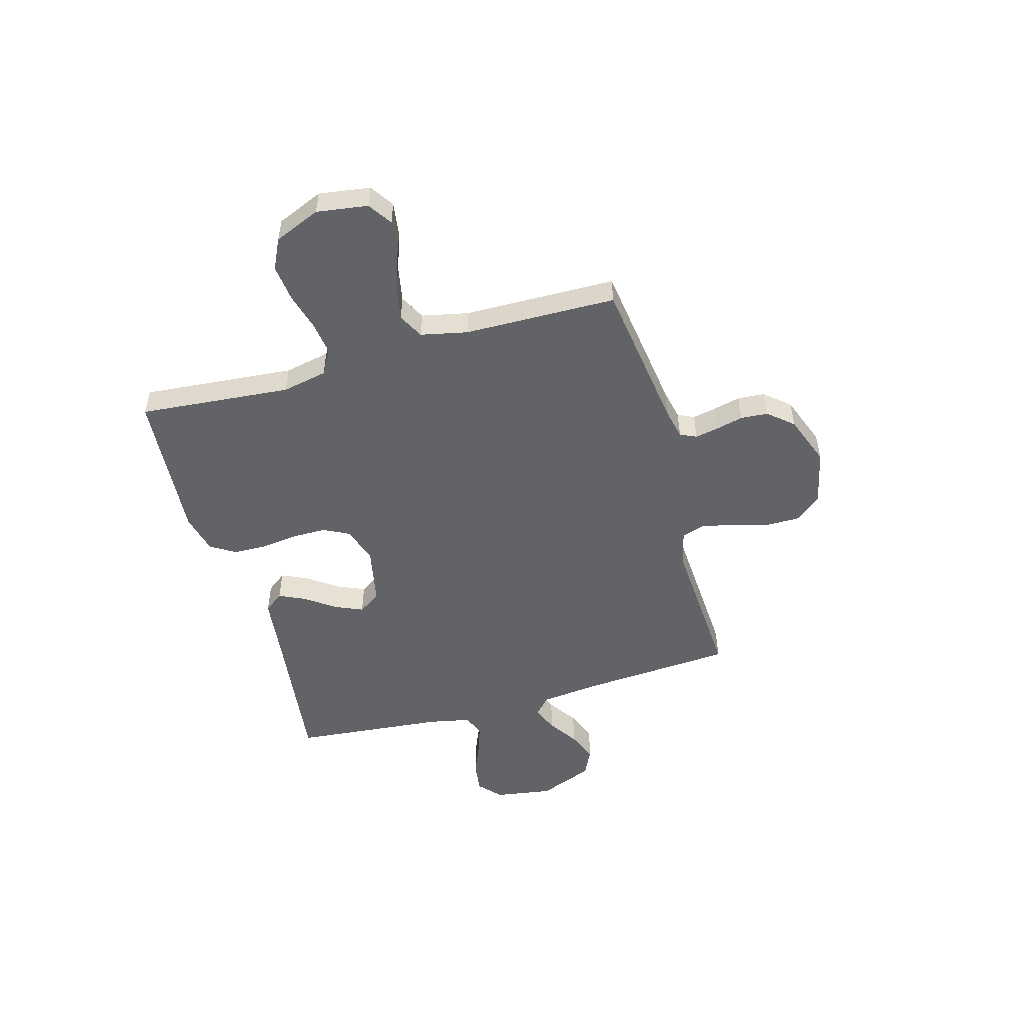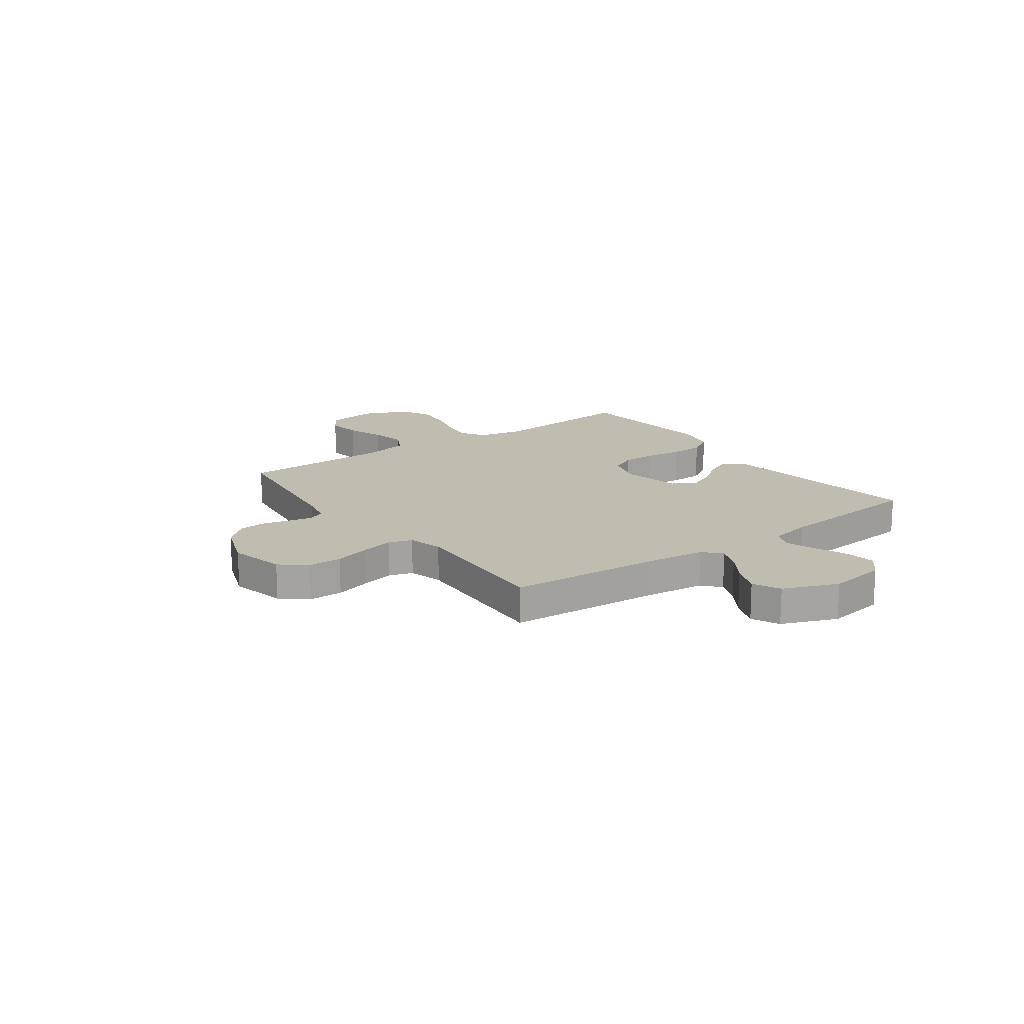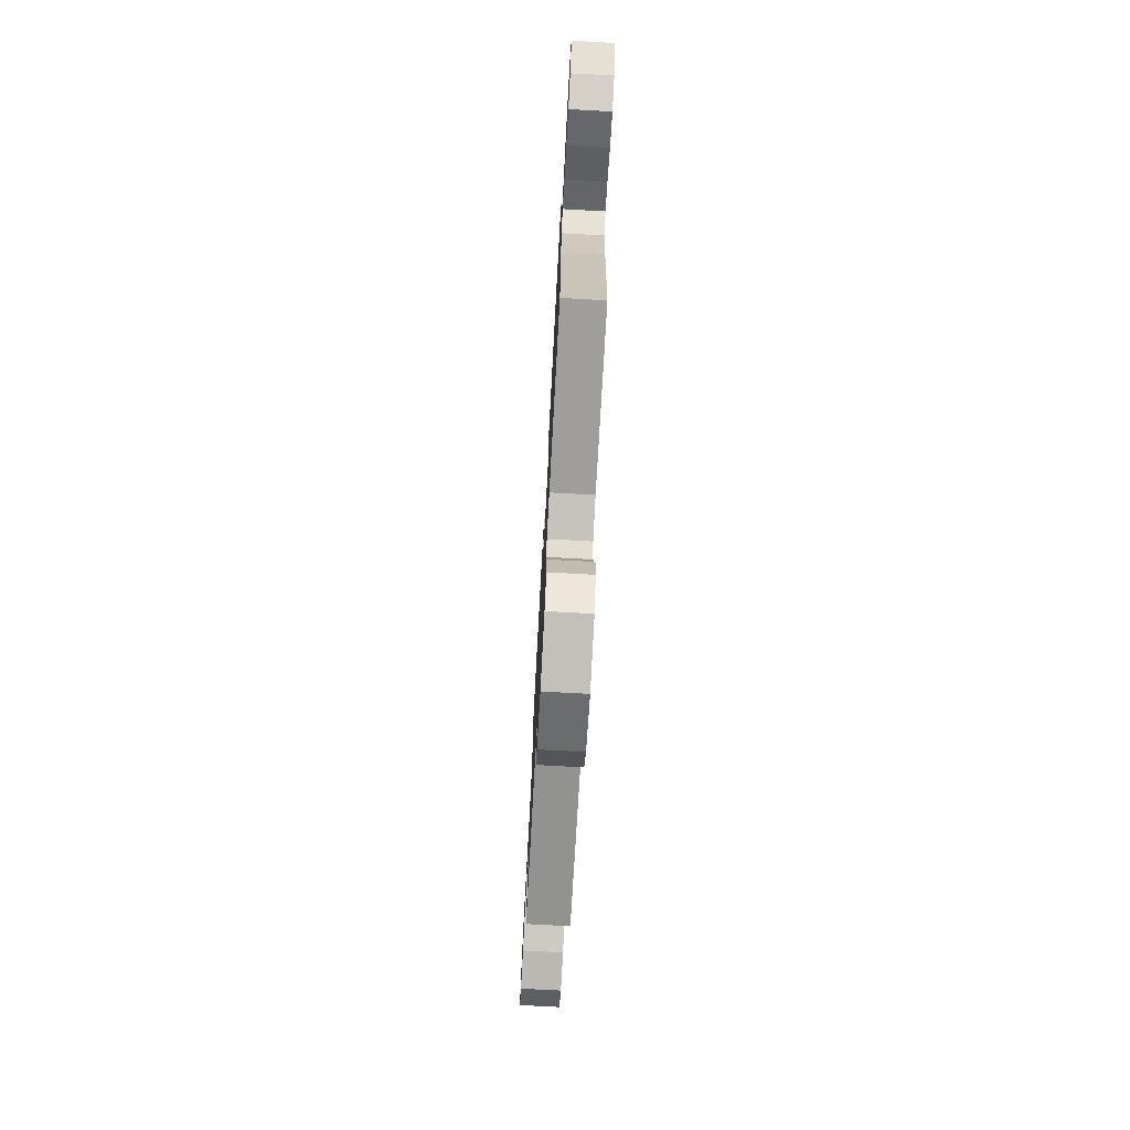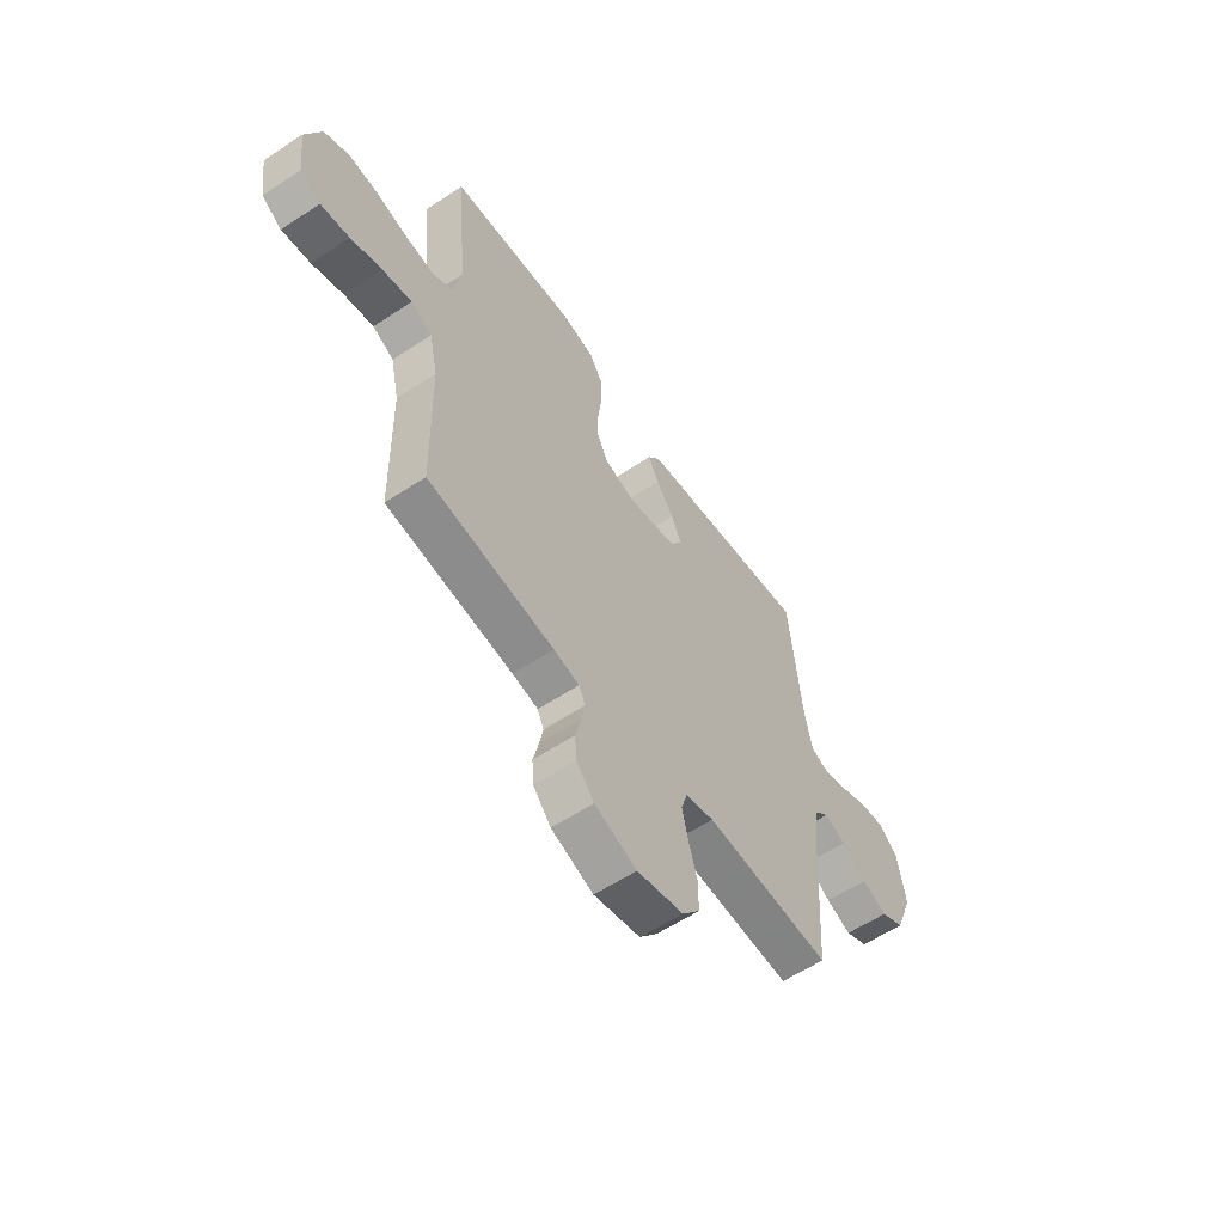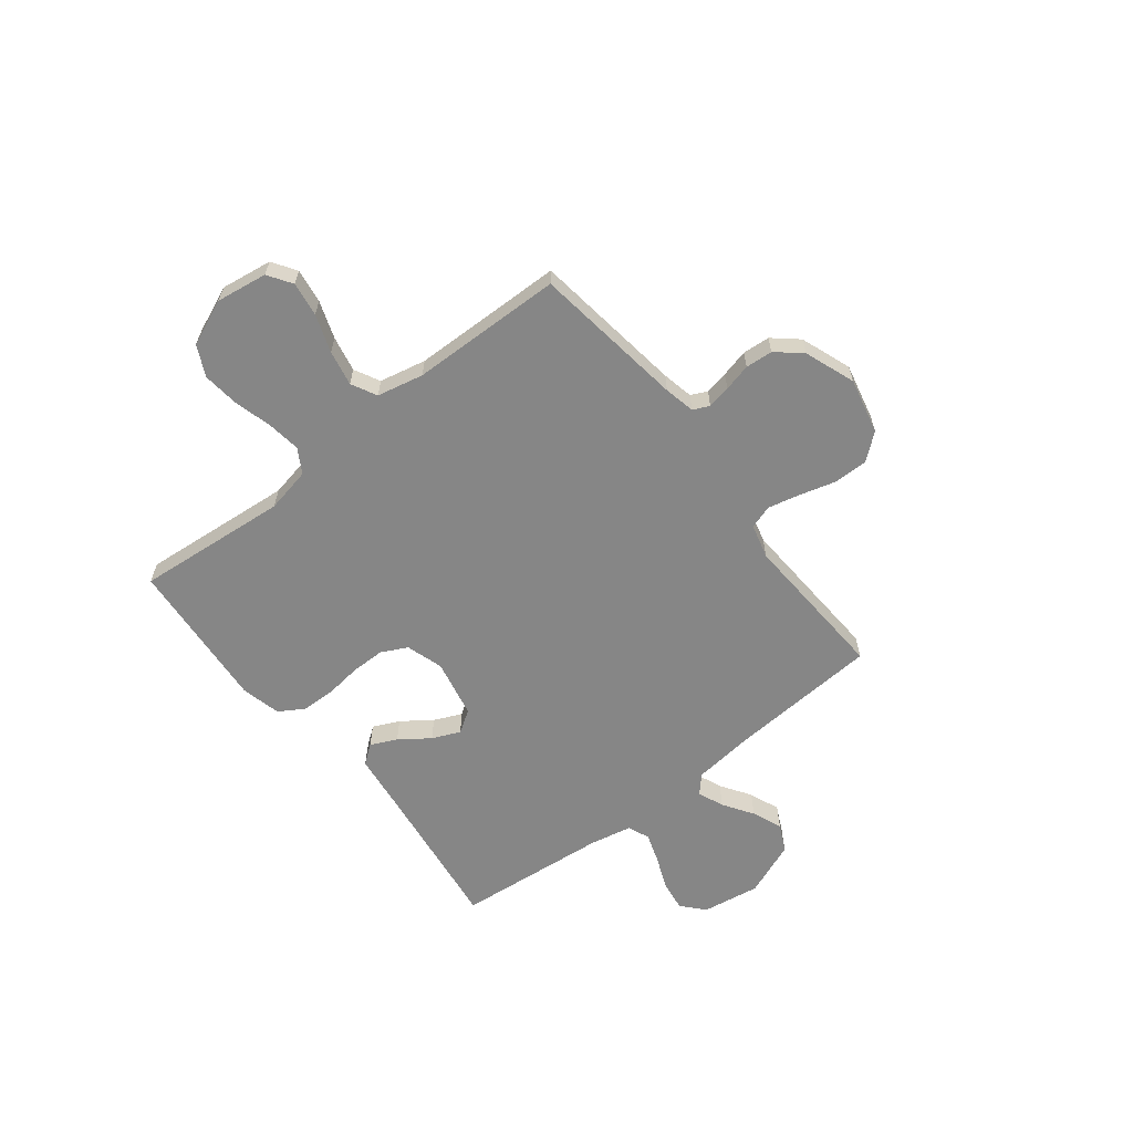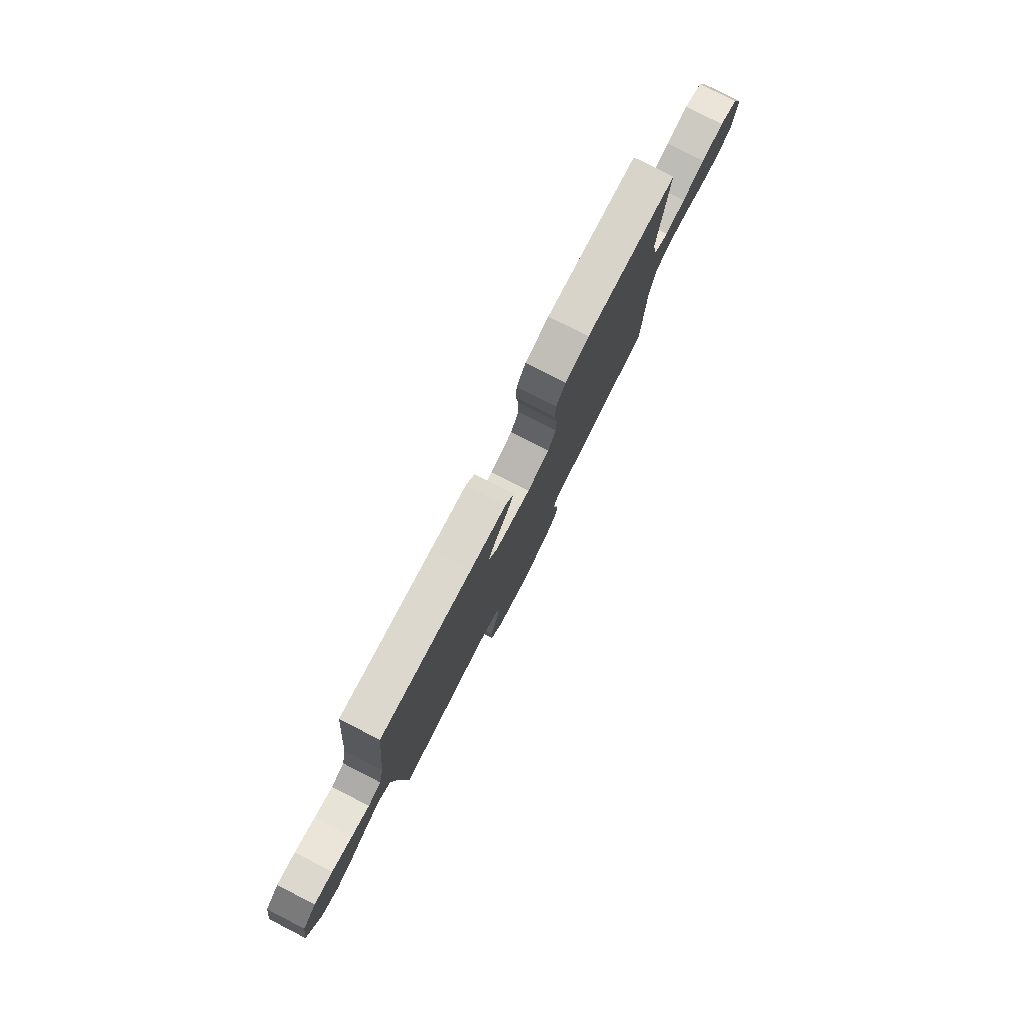
<metadata>
{"format":"obj","ext":"obj","renderer":"f3d","projection":"perspective","resolution":1024,"background":"white","views":[{"elev":-51.0,"azim":105.9,"up":"+Y"},{"elev":16.5,"azim":-125.9,"up":"+Y"},{"elev":-74.0,"azim":-93.1,"up":"+Z"},{"elev":-58.5,"azim":124.4,"up":"+Z"},{"elev":-62.1,"azim":128.1,"up":"+Y"},{"elev":79.8,"azim":-62.9,"up":"+Z"}]}
</metadata>
<code>
v -0.5 0.07 -0.5
v -0.52 0.07 -0.2
v -0.533 0.07 -0.082
v -0.568 0.07 -0.05
v -0.619 0.07 -0.071
v -0.678 0.07 -0.11
v -0.738 0.07 -0.134
v -0.792 0.07 -0.108
v -0.835 0.07 0
v -0.817 0.07 0.115
v -0.773 0.07 0.154
v -0.713 0.07 0.146
v -0.648 0.07 0.119
v -0.589 0.07 0.099
v -0.546 0.07 0.117
v -0.529 0.07 0.2
v -0.5 0.07 0.5
v -0.2 0.07 0.461
v -0.084 0.07 0.447
v -0.055 0.07 0.409
v -0.079 0.07 0.357
v -0.121 0.07 0.299
v -0.145 0.07 0.244
v -0.116 0.07 0.2
v 0 0.07 0.176
v 0.073 0.07 0.199
v 0.099 0.07 0.25
v 0.099 0.07 0.317
v 0.09 0.07 0.39
v 0.092 0.07 0.456
v 0.122 0.07 0.505
v 0.2 0.07 0.524
v 0.5 0.07 0.5
v 0.473 0.07 0.2
v 0.491 0.07 0.111
v 0.539 0.07 0.083
v 0.605 0.07 0.092
v 0.679 0.07 0.112
v 0.752 0.07 0.12
v 0.812 0.07 0.091
v 0.85 0.07 0
v 0.835 0.07 -0.101
v 0.788 0.07 -0.132
v 0.72 0.07 -0.122
v 0.646 0.07 -0.096
v 0.576 0.07 -0.082
v 0.526 0.07 -0.108
v 0.506 0.07 -0.2
v 0.5 0.07 -0.5
v 0.2 0.07 -0.541
v 0.139 0.07 -0.554
v 0.124 0.07 -0.586
v 0.133 0.07 -0.632
v 0.146 0.07 -0.686
v 0.142 0.07 -0.74
v 0.1 0.07 -0.789
v 0 0.07 -0.826
v -0.11 0.07 -0.801
v -0.152 0.07 -0.75
v -0.152 0.07 -0.683
v -0.132 0.07 -0.612
v -0.117 0.07 -0.548
v -0.132 0.07 -0.501
v -0.2 0.07 -0.483
v -0.5 0 -0.5
v -0.52 0 -0.2
v -0.533 0 -0.082
v -0.568 0 -0.05
v -0.619 0 -0.071
v -0.678 0 -0.11
v -0.738 0 -0.134
v -0.792 0 -0.108
v -0.835 0 0
v -0.817 0 0.115
v -0.773 0 0.154
v -0.713 0 0.146
v -0.648 0 0.119
v -0.589 0 0.099
v -0.546 0 0.117
v -0.529 0 0.2
v -0.5 0 0.5
v -0.2 0 0.461
v -0.084 0 0.447
v -0.055 0 0.409
v -0.079 0 0.357
v -0.121 0 0.299
v -0.145 0 0.244
v -0.116 0 0.2
v 0 0 0.176
v 0.073 0 0.199
v 0.099 0 0.25
v 0.099 0 0.317
v 0.09 0 0.39
v 0.092 0 0.456
v 0.122 0 0.505
v 0.2 0 0.524
v 0.5 0 0.5
v 0.473 0 0.2
v 0.491 0 0.111
v 0.539 0 0.083
v 0.605 0 0.092
v 0.679 0 0.112
v 0.752 0 0.12
v 0.812 0 0.091
v 0.85 0 0
v 0.835 0 -0.101
v 0.788 0 -0.132
v 0.72 0 -0.122
v 0.646 0 -0.096
v 0.576 0 -0.082
v 0.526 0 -0.108
v 0.506 0 -0.2
v 0.5 0 -0.5
v 0.2 0 -0.541
v 0.139 0 -0.554
v 0.124 0 -0.586
v 0.133 0 -0.632
v 0.146 0 -0.686
v 0.142 0 -0.74
v 0.1 0 -0.789
v 0 0 -0.826
v -0.11 0 -0.801
v -0.152 0 -0.75
v -0.152 0 -0.683
v -0.132 0 -0.612
v -0.117 0 -0.548
v -0.132 0 -0.501
v -0.2 0 -0.483
f 58 59 60 61
f 58 61 62
f 57 58 62
f 56 57 62 63
f 53 54 55 56
f 52 53 56 63
f 48 49 50
f 47 48 50 51
f 42 43 44 45
f 42 45 46
f 41 42 46
f 40 41 46
f 37 38 39 40
f 36 37 40 46
f 35 36 46 47
f 31 32 33 34
f 28 29 30 31
f 27 28 31 34
f 26 27 34 35
f 19 20 21 22
f 18 19 22 23
f 16 17 18 23
f 15 16 23 24
f 10 11 12 13
f 10 13 14
f 9 10 14
f 8 9 14
f 5 6 7 8
f 4 5 8 14
f 3 4 14 15
f 64 1 2
f 63 64 2 3
f 51 52 63 3
f 25 26 35 47
f 24 25 47 51
f 3 15 24 51
f 125 124 123 122
f 126 125 122
f 126 122 121
f 127 126 121 120
f 120 119 118 117
f 127 120 117 116
f 114 113 112
f 115 114 112 111
f 109 108 107 106
f 110 109 106
f 110 106 105
f 110 105 104
f 104 103 102 101
f 110 104 101 100
f 111 110 100 99
f 98 97 96 95
f 95 94 93 92
f 98 95 92 91
f 99 98 91 90
f 86 85 84 83
f 87 86 83 82
f 87 82 81 80
f 88 87 80 79
f 77 76 75 74
f 78 77 74
f 78 74 73
f 78 73 72
f 72 71 70 69
f 78 72 69 68
f 79 78 68 67
f 66 65 128
f 67 66 128 127
f 67 127 116 115
f 111 99 90 89
f 115 111 89 88
f 115 88 79 67
f 1 65 66 2
f 2 66 67 3
f 3 67 68 4
f 4 68 69 5
f 5 69 70 6
f 6 70 71 7
f 7 71 72 8
f 8 72 73 9
f 9 73 74 10
f 10 74 75 11
f 11 75 76 12
f 12 76 77 13
f 13 77 78 14
f 14 78 79 15
f 15 79 80 16
f 16 80 81 17
f 17 81 82 18
f 18 82 83 19
f 19 83 84 20
f 20 84 85 21
f 21 85 86 22
f 22 86 87 23
f 23 87 88 24
f 24 88 89 25
f 25 89 90 26
f 26 90 91 27
f 27 91 92 28
f 28 92 93 29
f 29 93 94 30
f 30 94 95 31
f 31 95 96 32
f 32 96 97 33
f 33 97 98 34
f 34 98 99 35
f 35 99 100 36
f 36 100 101 37
f 37 101 102 38
f 38 102 103 39
f 39 103 104 40
f 40 104 105 41
f 41 105 106 42
f 42 106 107 43
f 43 107 108 44
f 44 108 109 45
f 45 109 110 46
f 46 110 111 47
f 47 111 112 48
f 48 112 113 49
f 49 113 114 50
f 50 114 115 51
f 51 115 116 52
f 52 116 117 53
f 53 117 118 54
f 54 118 119 55
f 55 119 120 56
f 56 120 121 57
f 57 121 122 58
f 58 122 123 59
f 59 123 124 60
f 60 124 125 61
f 61 125 126 62
f 62 126 127 63
f 63 127 128 64
f 64 128 65 1

</code>
